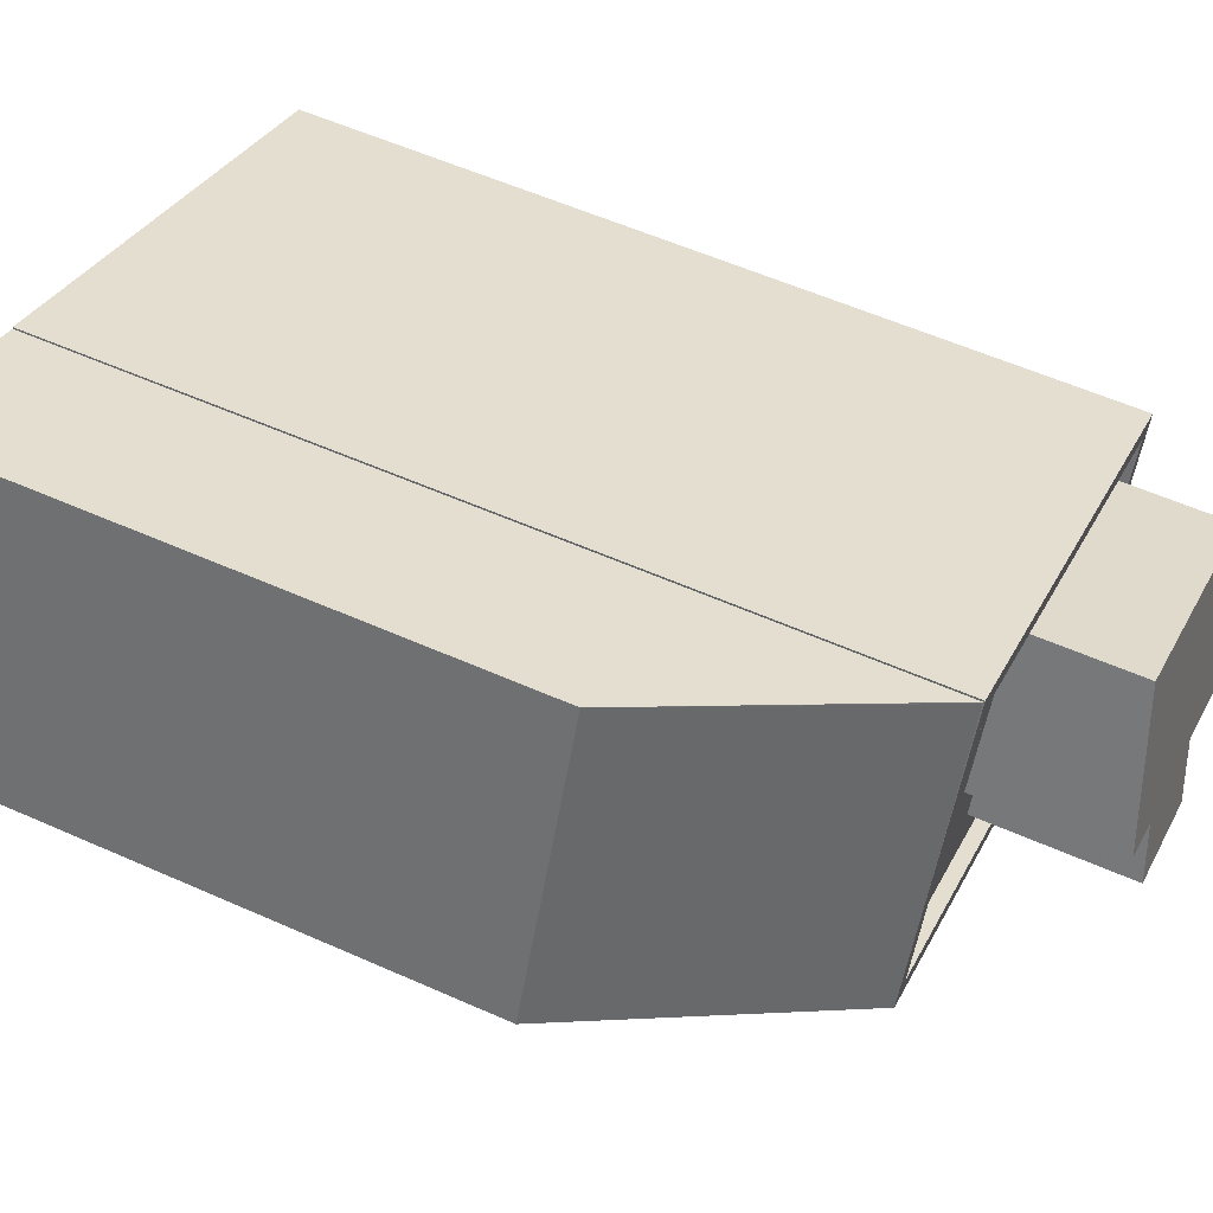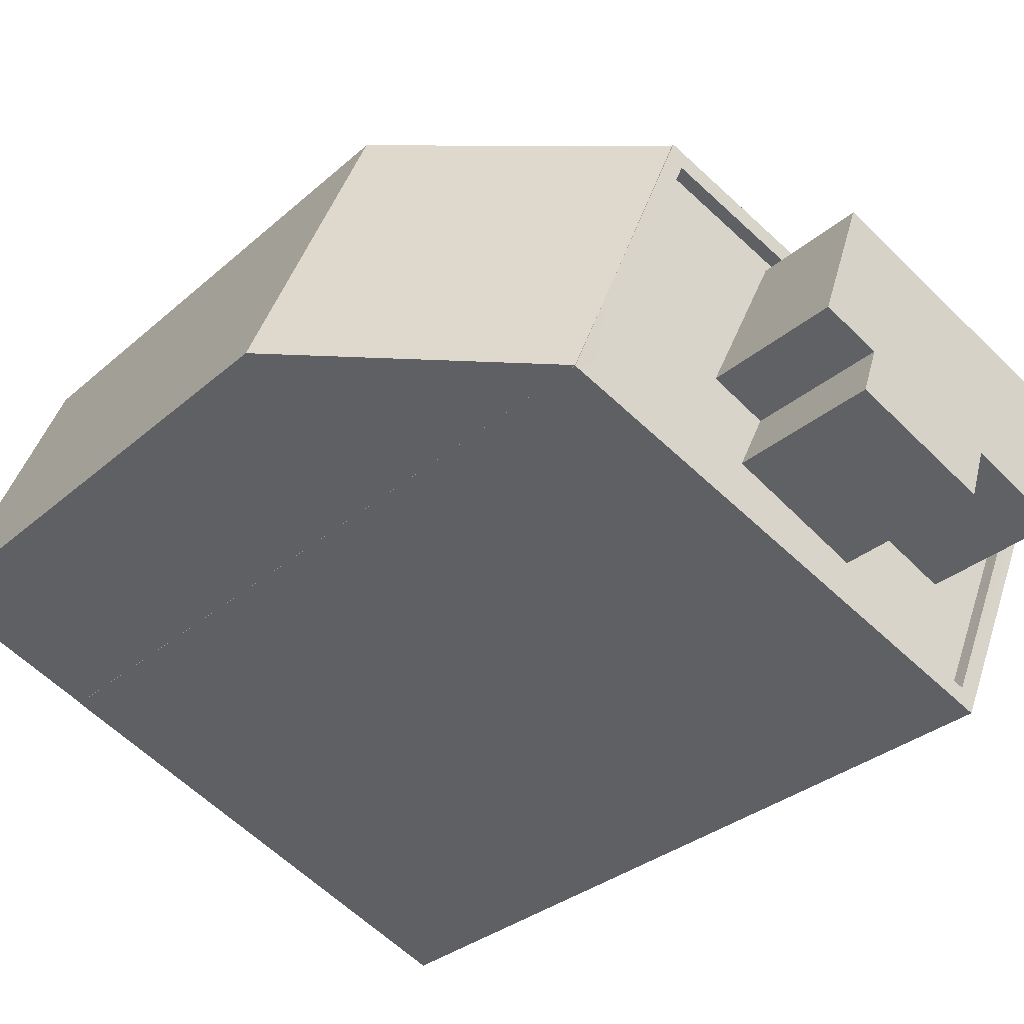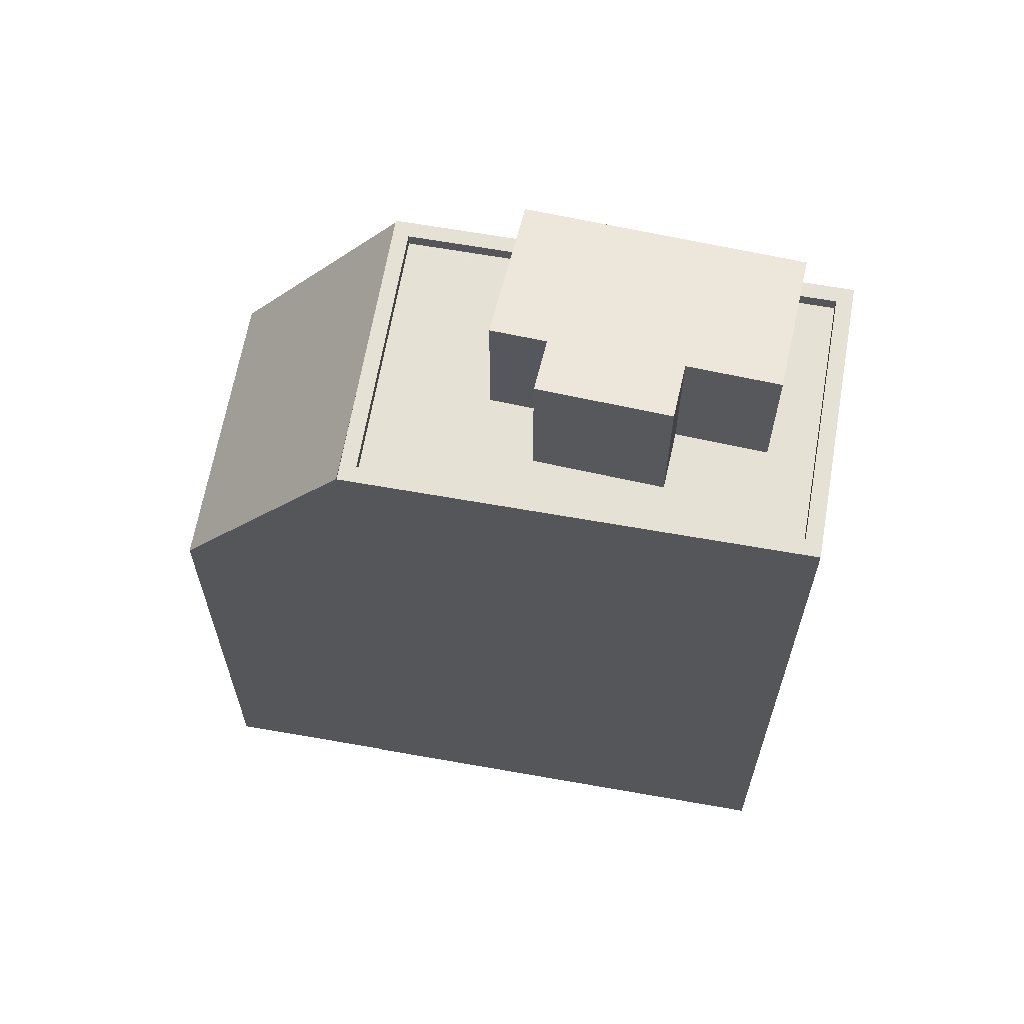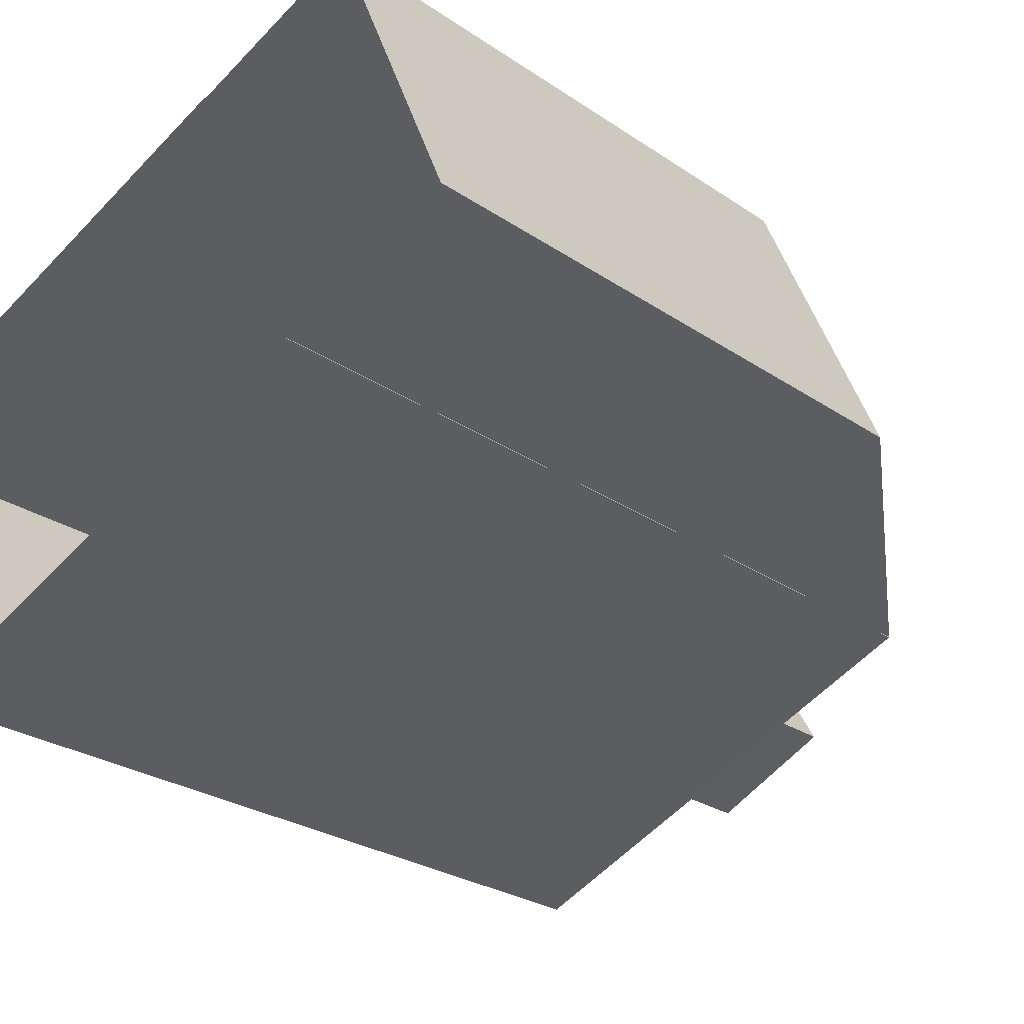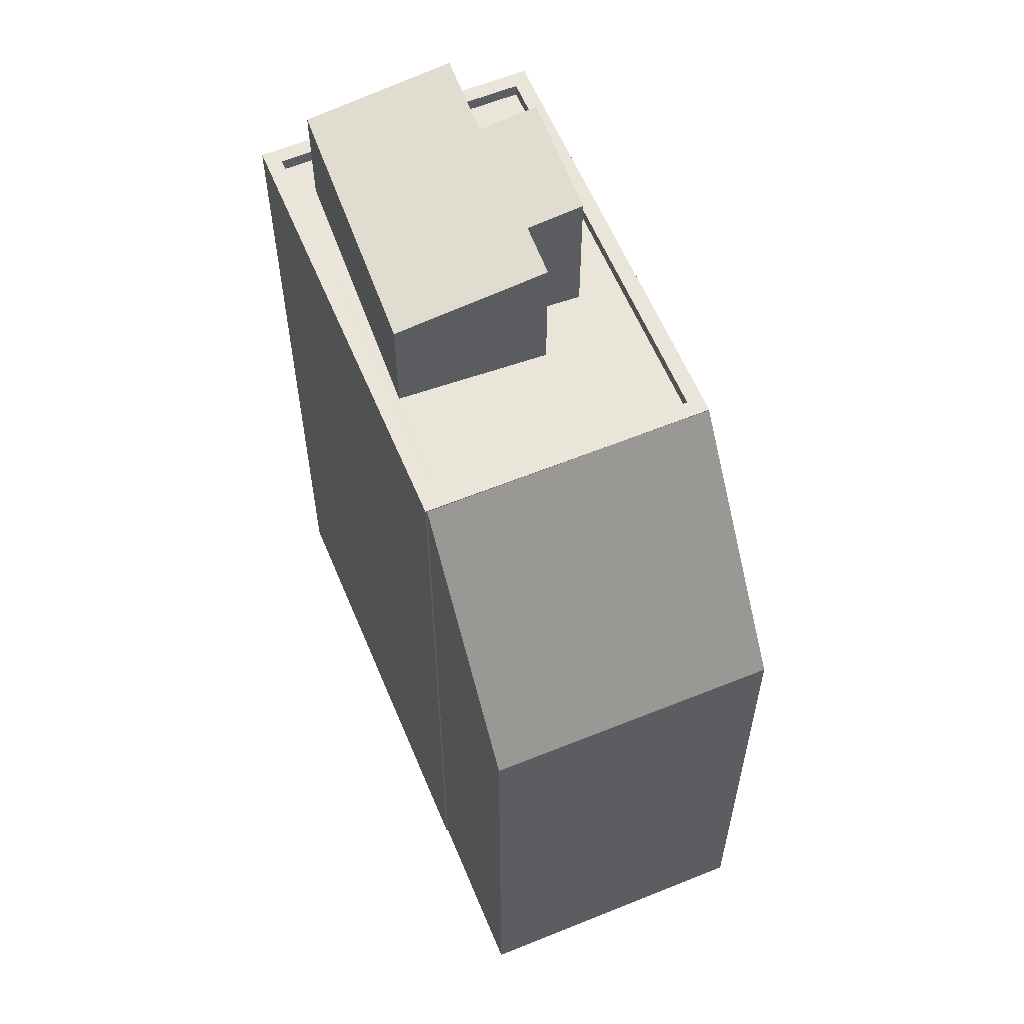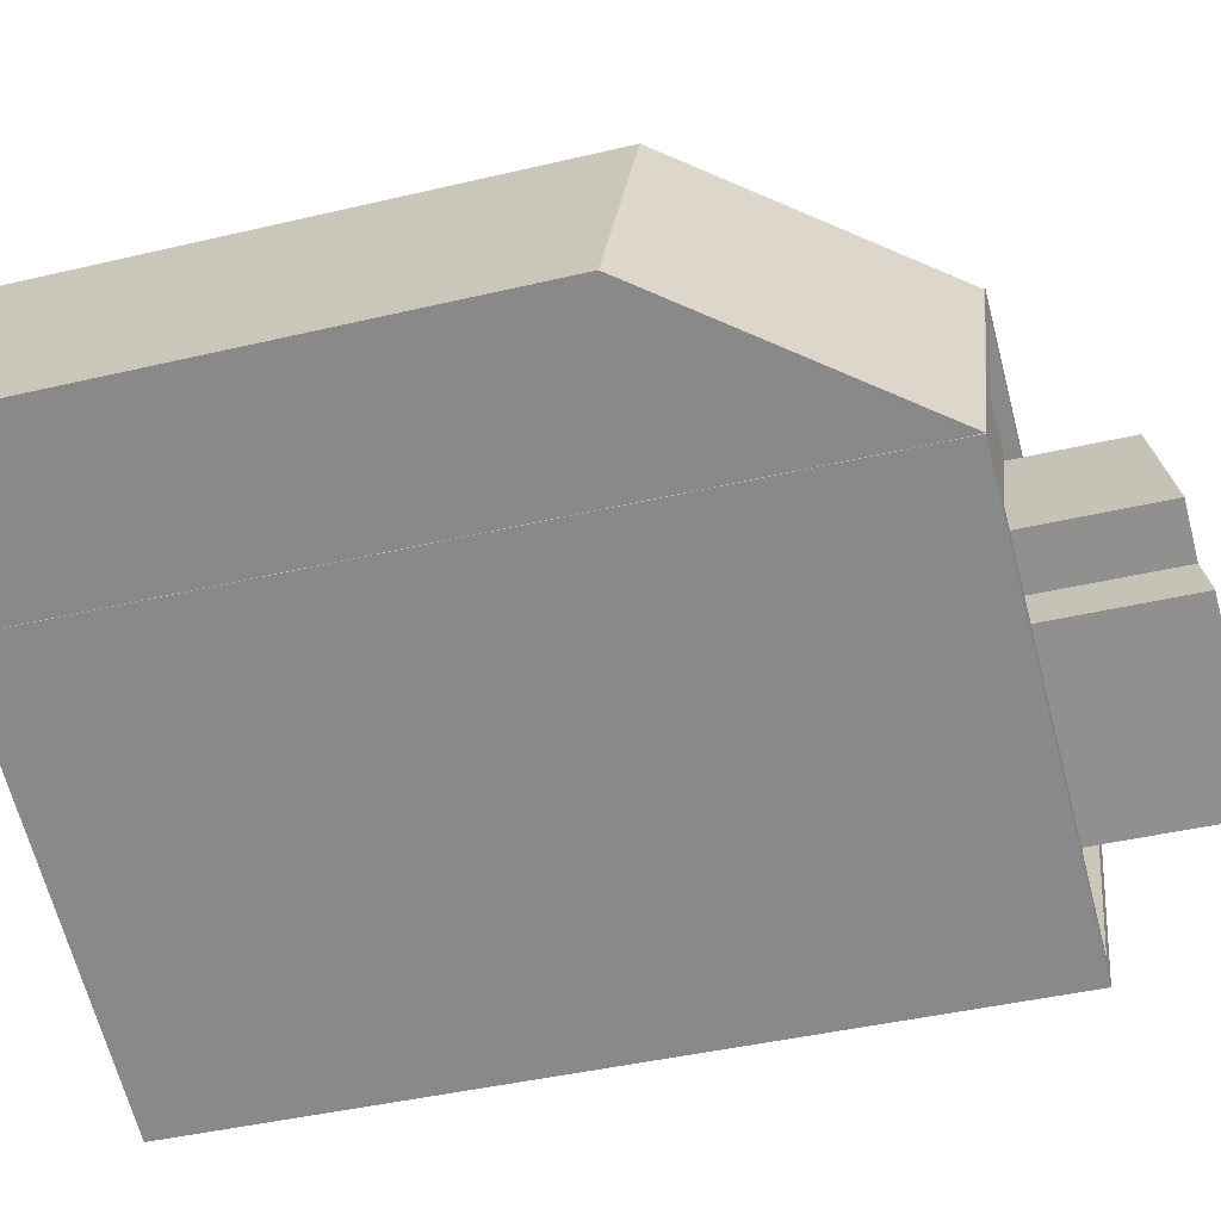
<metadata>
{"format":"obj","ext":"obj","renderer":"f3d","projection":"perspective","resolution":1024,"background":"white","views":[{"elev":56.4,"azim":-65.0,"up":"+Y"},{"elev":-29.5,"azim":-37.7,"up":"+Y"},{"elev":64.9,"azim":-12.8,"up":"+Z"},{"elev":-25.7,"azim":-137.5,"up":"+Y"},{"elev":59.7,"azim":-135.4,"up":"+Z"},{"elev":-42.1,"azim":-74.1,"up":"+Y"}]}
</metadata>
<code>
v -1.156e+04 -3.426e+04 36.47
v -1.156e+04 -3.425e+04 36.47
v -1.155e+04 -3.425e+04 36.47
v -1.155e+04 -3.426e+04 36.48
v -1.156e+04 -3.426e+04 36.47
v -1.156e+04 -3.426e+04 36.47
v -1.155e+04 -3.425e+04 36.47
v -1.155e+04 -3.426e+04 36.48
v -1.156e+04 -3.426e+04 51.23
v -1.156e+04 -3.426e+04 46.81
v -1.156e+04 -3.426e+04 51.23
v -1.155e+04 -3.425e+04 51.2
v -1.156e+04 -3.425e+04 46.81
v -1.155e+04 -3.425e+04 51.2
v -1.155e+04 -3.425e+04 51.23
v -1.155e+04 -3.425e+04 51.23
v -1.156e+04 -3.426e+04 51.23
v -1.156e+04 -3.426e+04 51.23
v -1.155e+04 -3.426e+04 50.98
v -1.155e+04 -3.426e+04 50.98
v -1.155e+04 -3.426e+04 50.98
v -1.155e+04 -3.426e+04 50.98
v -1.156e+04 -3.426e+04 50.98
v -1.155e+04 -3.426e+04 50.98
v -1.155e+04 -3.425e+04 50.98
v -1.155e+04 -3.425e+04 50.98
v -1.155e+04 -3.426e+04 50.98
v -1.155e+04 -3.426e+04 50.98
v -1.155e+04 -3.426e+04 50.98
v -1.155e+04 -3.426e+04 50.98
v -1.155e+04 -3.425e+04 50.98
v -1.155e+04 -3.426e+04 50.98
v -1.155e+04 -3.426e+04 51.23
v -1.155e+04 -3.426e+04 51.23
v -1.155e+04 -3.426e+04 51.23
v -1.155e+04 -3.426e+04 51.23
v -1.155e+04 -3.426e+04 53.53
v -1.155e+04 -3.426e+04 53.05
v -1.155e+04 -3.425e+04 53.03
v -1.155e+04 -3.426e+04 53.53
v -1.155e+04 -3.426e+04 53.53
v -1.155e+04 -3.426e+04 53.54
v -1.155e+04 -3.426e+04 53.71
v -1.155e+04 -3.426e+04 53.72
v -1.156e+04 -3.426e+04 51.08
v -1.156e+04 -3.426e+04 51.09
v -1.155e+04 -3.425e+04 46.81
v -1.156e+04 -3.426e+04 46.81
f 1 2 3
f 4 5 6
f 6 1 3
f 3 7 8
f 4 6 8
f 6 3 8
f 9 10 11
f 9 12 10
f 12 13 10
f 12 14 13
f 15 9 16
f 9 17 16
f 9 18 17
f 19 20 21
f 19 22 23
f 23 24 25
f 25 24 26
f 27 21 20
f 22 21 28
f 29 30 24
f 22 29 23
f 19 21 22
f 29 24 23
f 31 26 32
f 20 32 27
f 25 26 31
f 32 26 27
f 16 33 34
f 15 16 34
f 34 35 36
f 34 33 35
f 18 35 17
f 18 36 35
f 37 38 39
f 39 40 41
f 37 42 38
f 43 44 41
f 44 37 41
f 41 37 39
f 45 46 11
f 46 9 11
f 47 13 14
f 45 11 10
f 48 45 10
f 6 10 1
f 6 48 10
f 10 2 1
f 10 13 2
f 3 2 13
f 47 3 13
f 9 46 18
f 18 48 5
f 48 6 5
f 45 48 18
f 46 45 18
f 15 34 8
f 7 15 8
f 8 36 4
f 8 34 36
f 4 36 18
f 5 4 18
f 7 3 47
f 7 47 15
f 12 9 15
f 14 12 15
f 47 14 15
f 31 16 25
f 25 17 23
f 25 16 17
f 16 31 32
f 33 16 32
f 32 20 33
f 20 19 35
f 20 35 33
f 17 35 19
f 23 17 19
f 21 38 42
f 21 27 38
f 37 21 42
f 37 28 21
f 22 28 37
f 44 22 37
f 43 22 44
f 43 29 22
f 41 29 43
f 41 30 29
f 40 30 41
f 40 24 30
f 39 24 40
f 39 26 24
f 27 26 39
f 38 27 39

</code>
